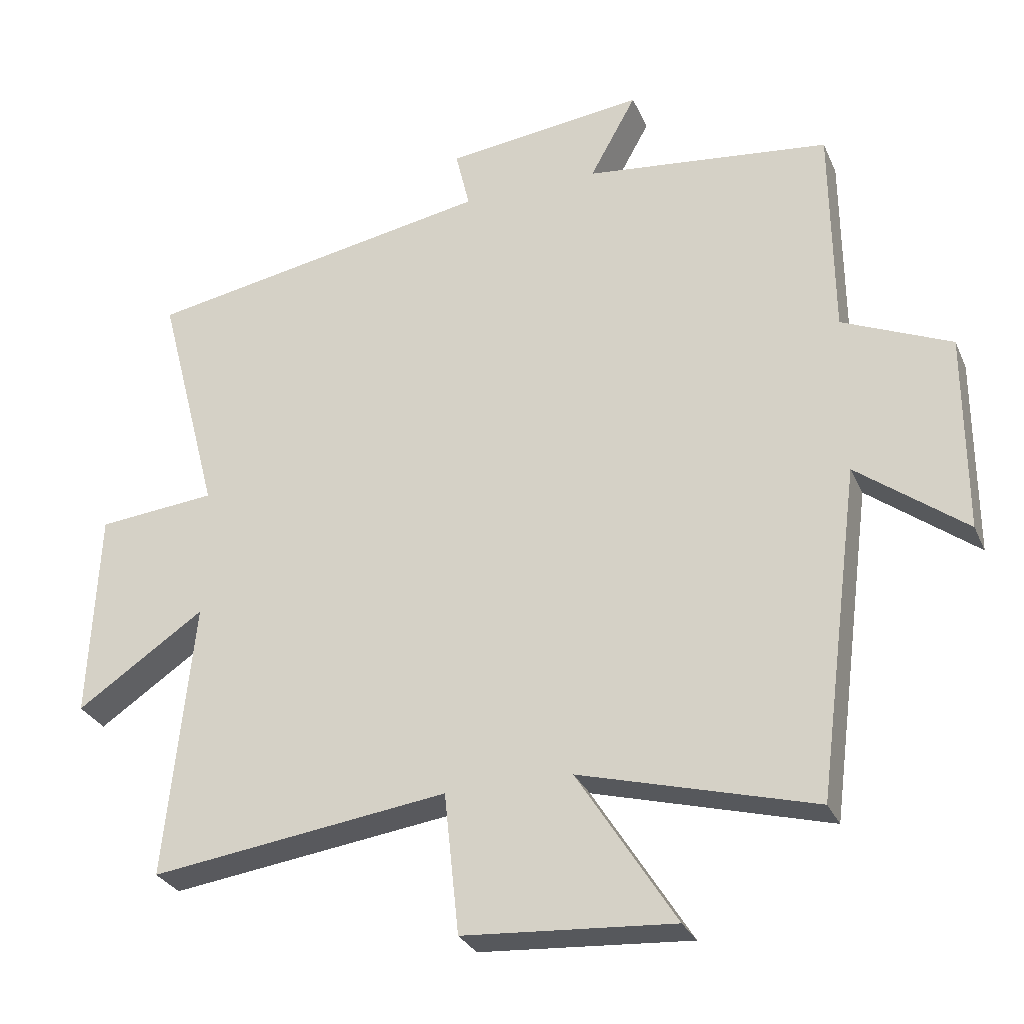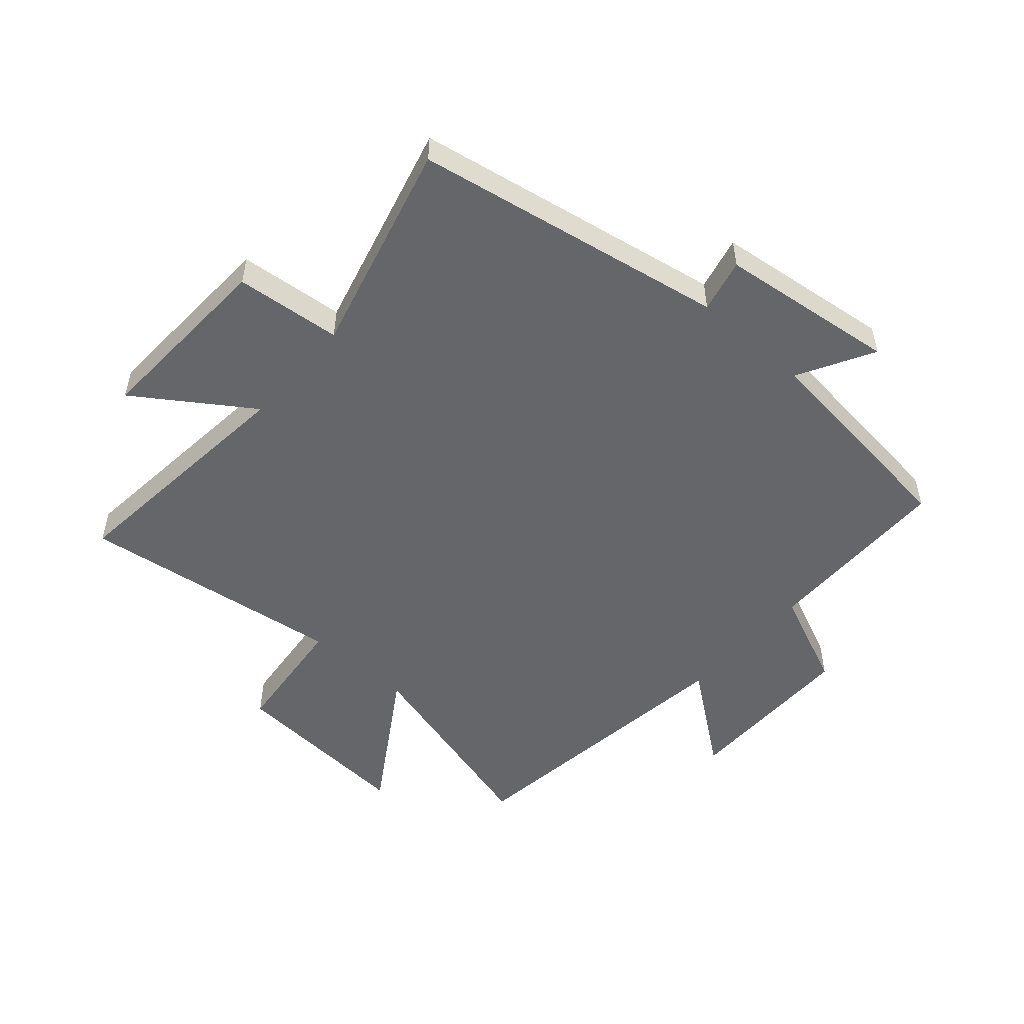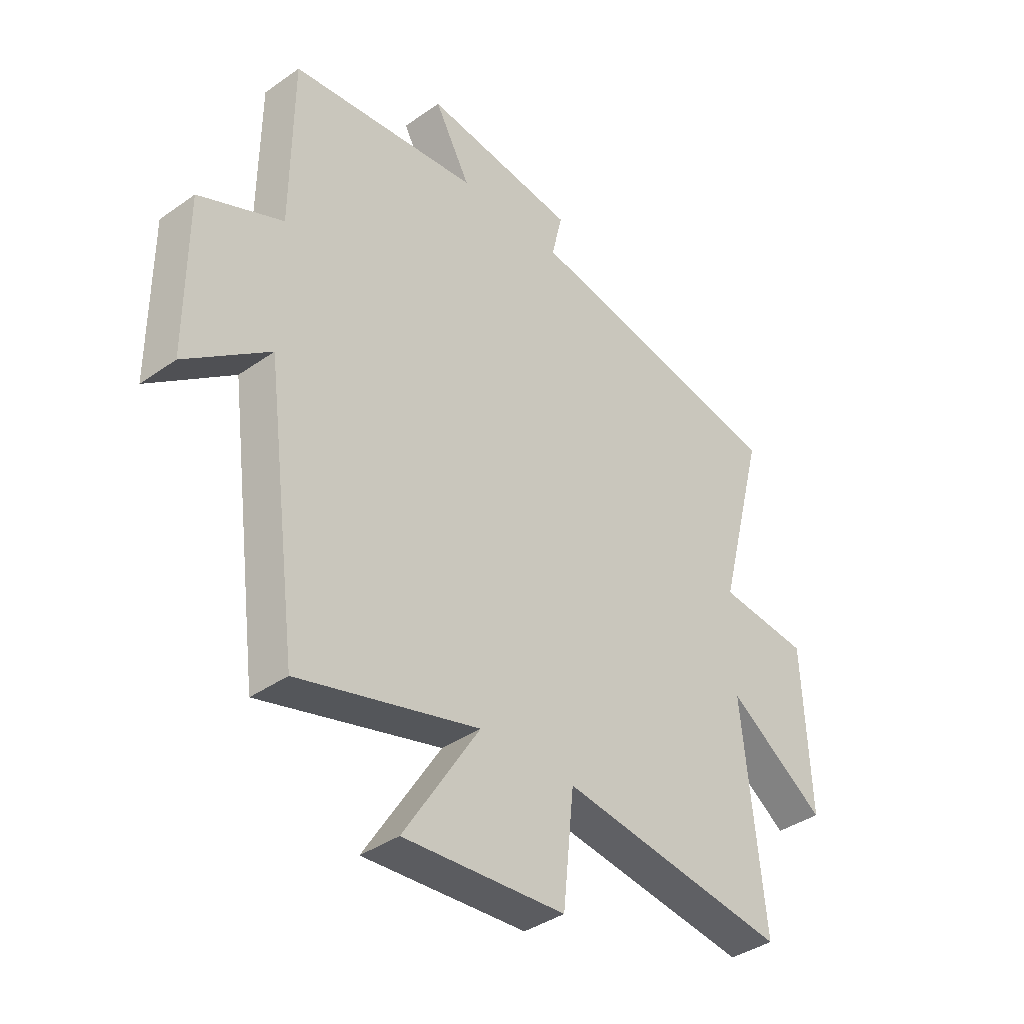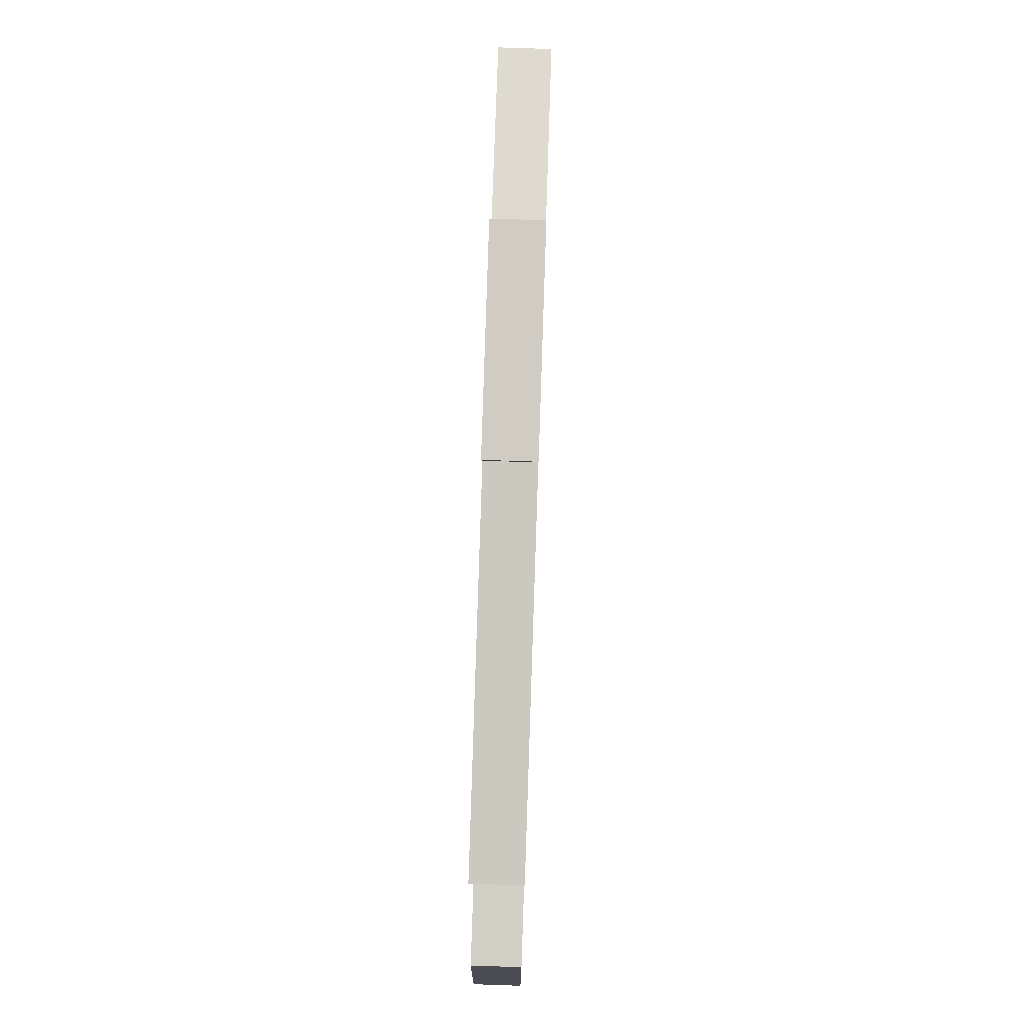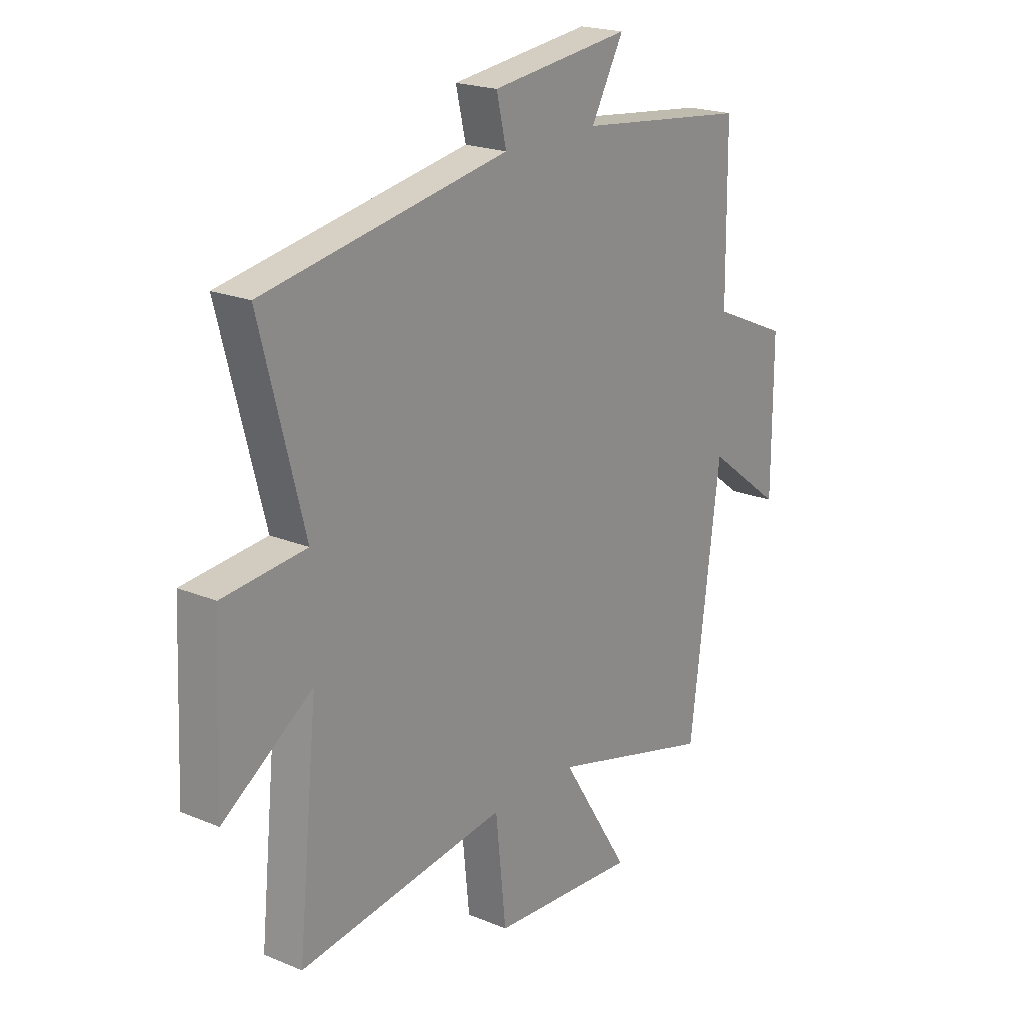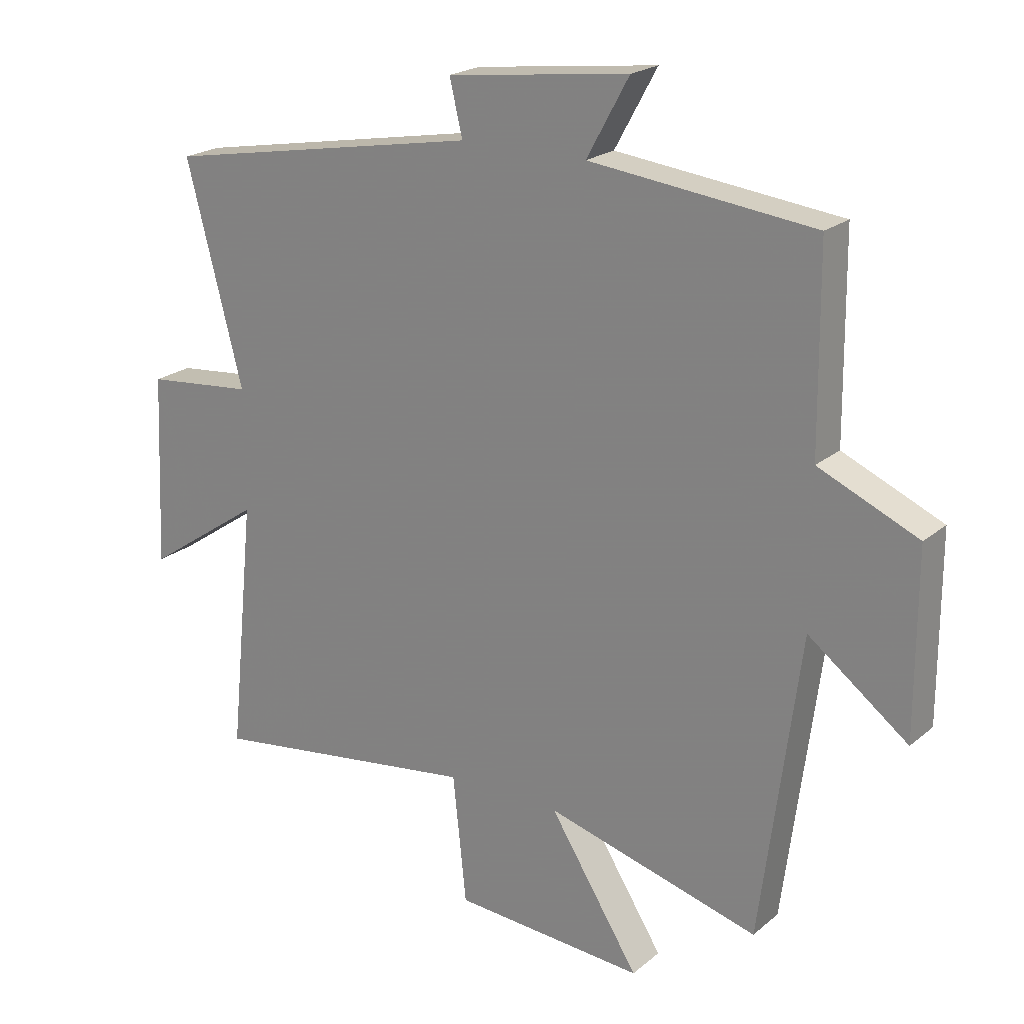
<metadata>
{"format":"obj","ext":"obj","renderer":"f3d","projection":"perspective","resolution":1024,"background":"white","views":[{"elev":-29.2,"azim":20.5,"up":"+Z"},{"elev":-51.8,"azim":-41.3,"up":"+Y"},{"elev":-38.5,"azim":131.7,"up":"+Z"},{"elev":77.3,"azim":-88.1,"up":"+Z"},{"elev":20.7,"azim":-53.1,"up":"+Z"},{"elev":21.3,"azim":35.1,"up":"+Z"}]}
</metadata>
<code>
v 0.436 0.07 -0.595
v 0.088 0.07 -0.5
v 0.234 0.07 -0.731
v -0.078 0.07 -0.709
v -0.1 0.07 -0.5
v -0.542 0.07 -0.56
v -0.5 0.07 -0.147
v -0.69 0.07 -0.276
v -0.676 0.07 0.036
v -0.5 0.07 0.053
v -0.592 0.07 0.407
v -0.074 0.07 0.5
v -0.095 0.07 0.589
v 0.201 0.07 0.625
v 0.132 0.07 0.5
v 0.497 0.07 0.458
v 0.5 0.07 0.14
v 0.662 0.07 0.069
v 0.662 0.07 -0.227
v 0.5 0.07 -0.104
v 0.436 0 -0.595
v 0.088 0 -0.5
v 0.234 0 -0.731
v -0.078 0 -0.709
v -0.1 0 -0.5
v -0.542 0 -0.56
v -0.5 0 -0.147
v -0.69 0 -0.276
v -0.676 0 0.036
v -0.5 0 0.053
v -0.592 0 0.407
v -0.074 0 0.5
v -0.095 0 0.589
v 0.201 0 0.625
v 0.132 0 0.5
v 0.497 0 0.458
v 0.5 0 0.14
v 0.662 0 0.069
v 0.662 0 -0.227
v 0.5 0 -0.104
f 17 18 19 20
f 15 16 17 20
f 15 20 1 2
f 12 13 14 15
f 10 11 12 15
f 10 15 2
f 7 8 9 10
f 7 10 2 3
f 5 6 7
f 5 7 3
f 3 4 5
f 40 39 38 37
f 40 37 36 35
f 22 21 40 35
f 35 34 33 32
f 35 32 31 30
f 22 35 30
f 30 29 28 27
f 23 22 30 27
f 27 26 25
f 23 27 25
f 25 24 23
f 1 21 22 2
f 2 22 23 3
f 3 23 24 4
f 4 24 25 5
f 5 25 26 6
f 6 26 27 7
f 7 27 28 8
f 8 28 29 9
f 9 29 30 10
f 10 30 31 11
f 11 31 32 12
f 12 32 33 13
f 13 33 34 14
f 14 34 35 15
f 15 35 36 16
f 16 36 37 17
f 17 37 38 18
f 18 38 39 19
f 19 39 40 20
f 20 40 21 1

</code>
